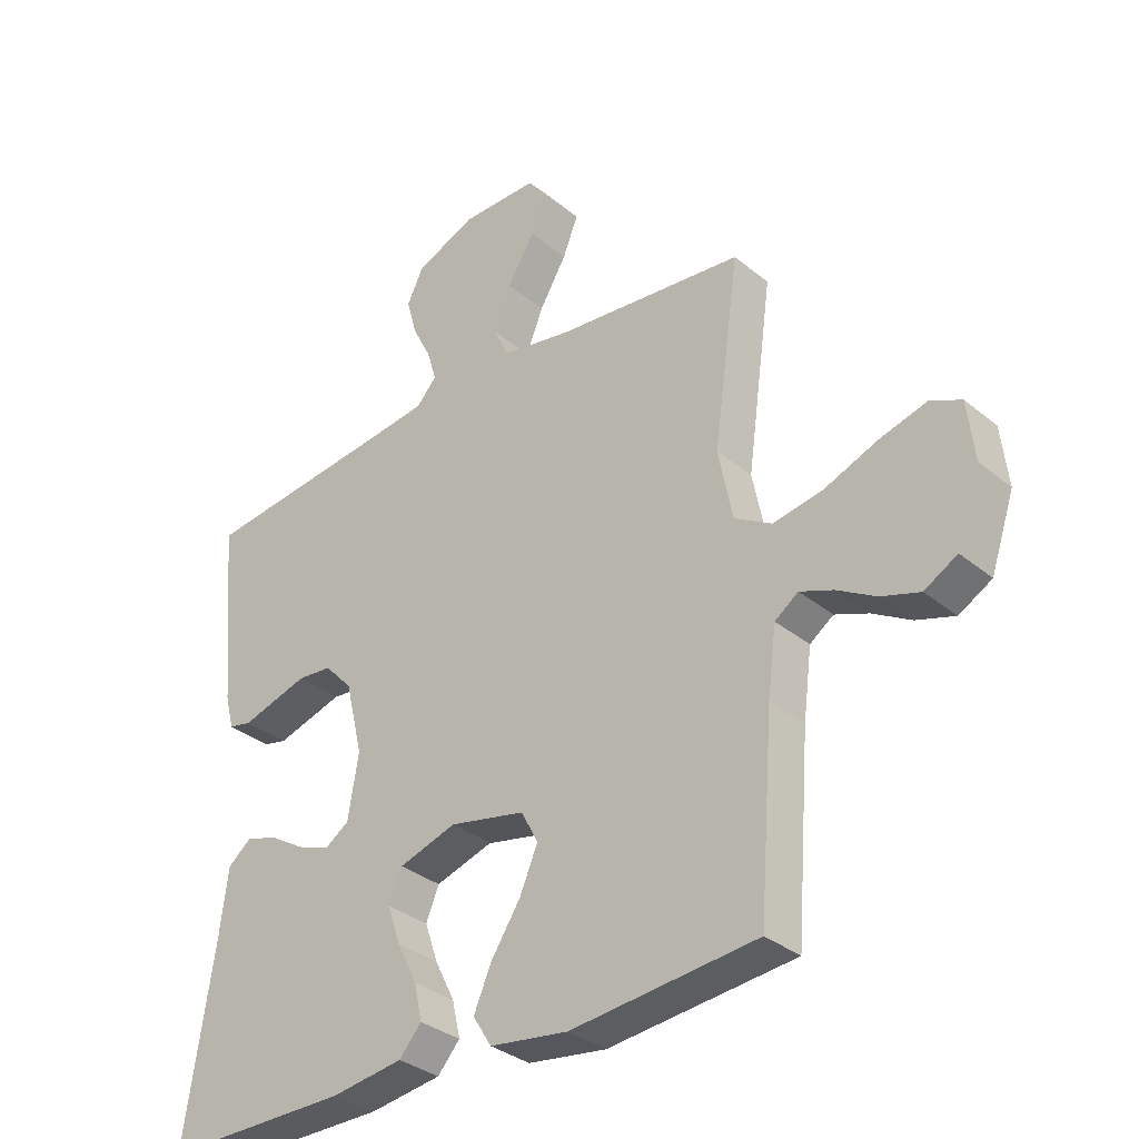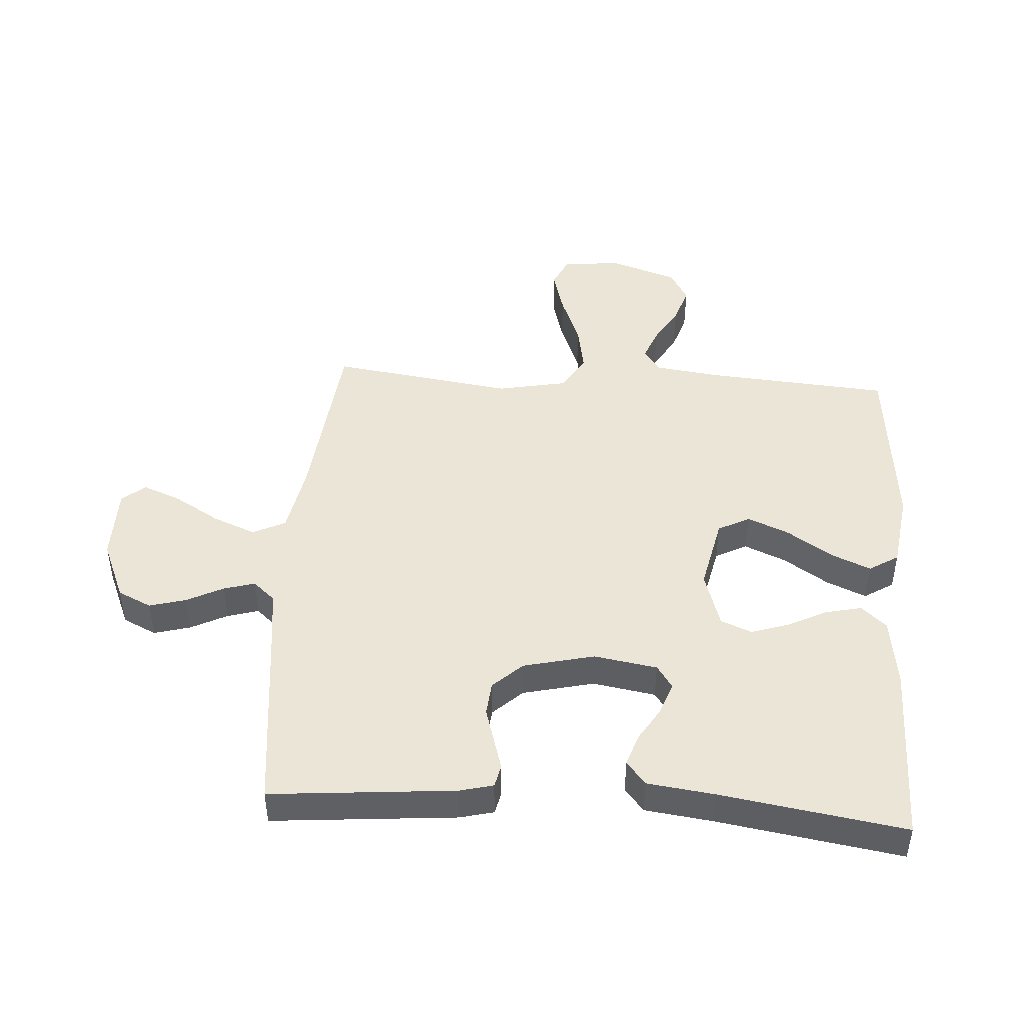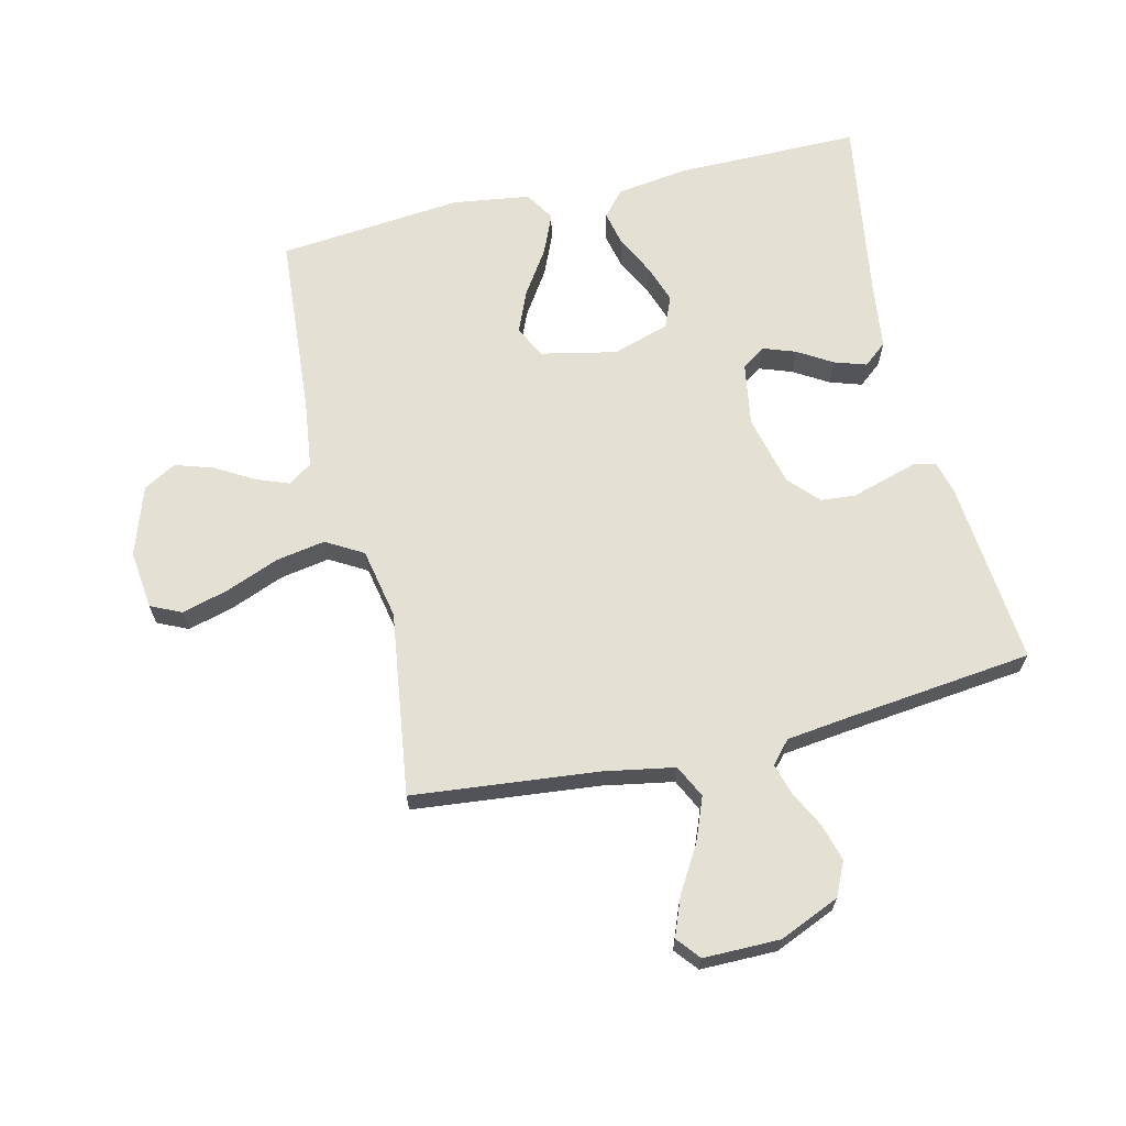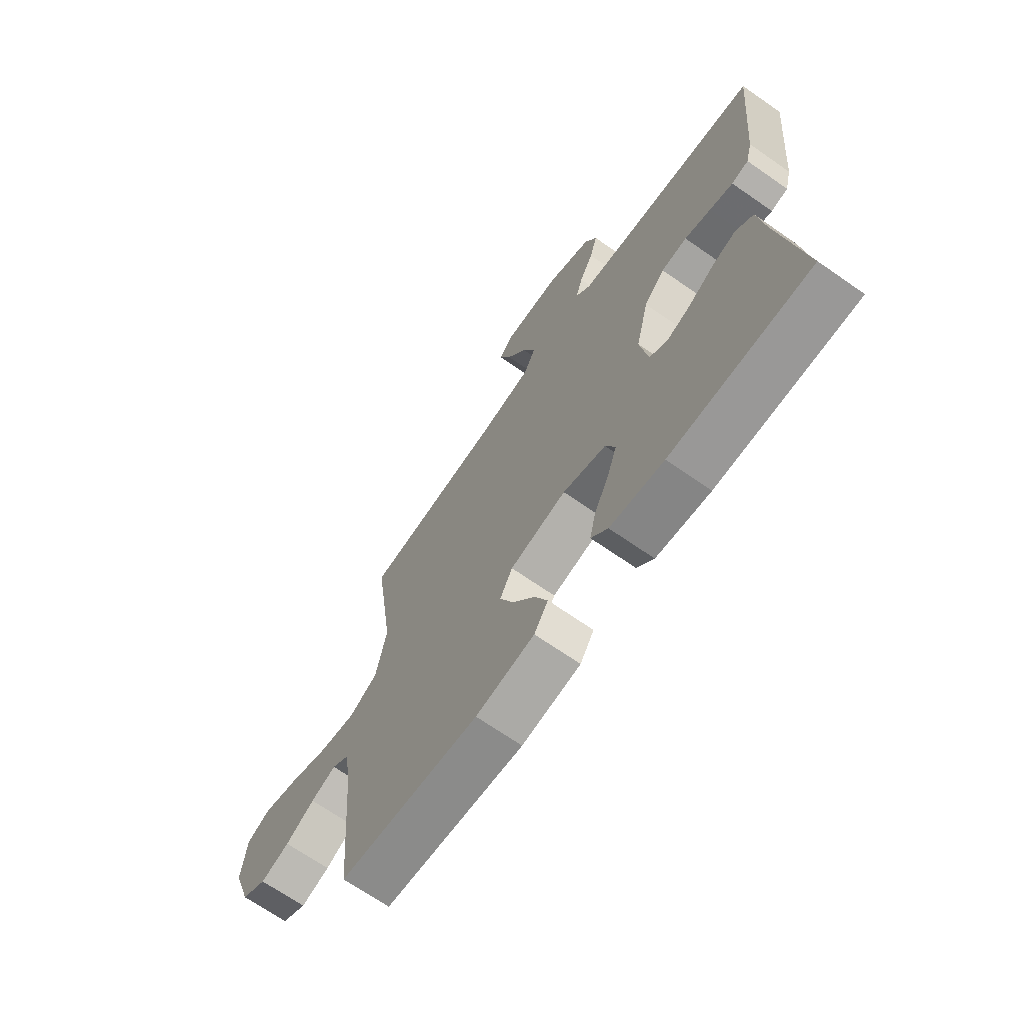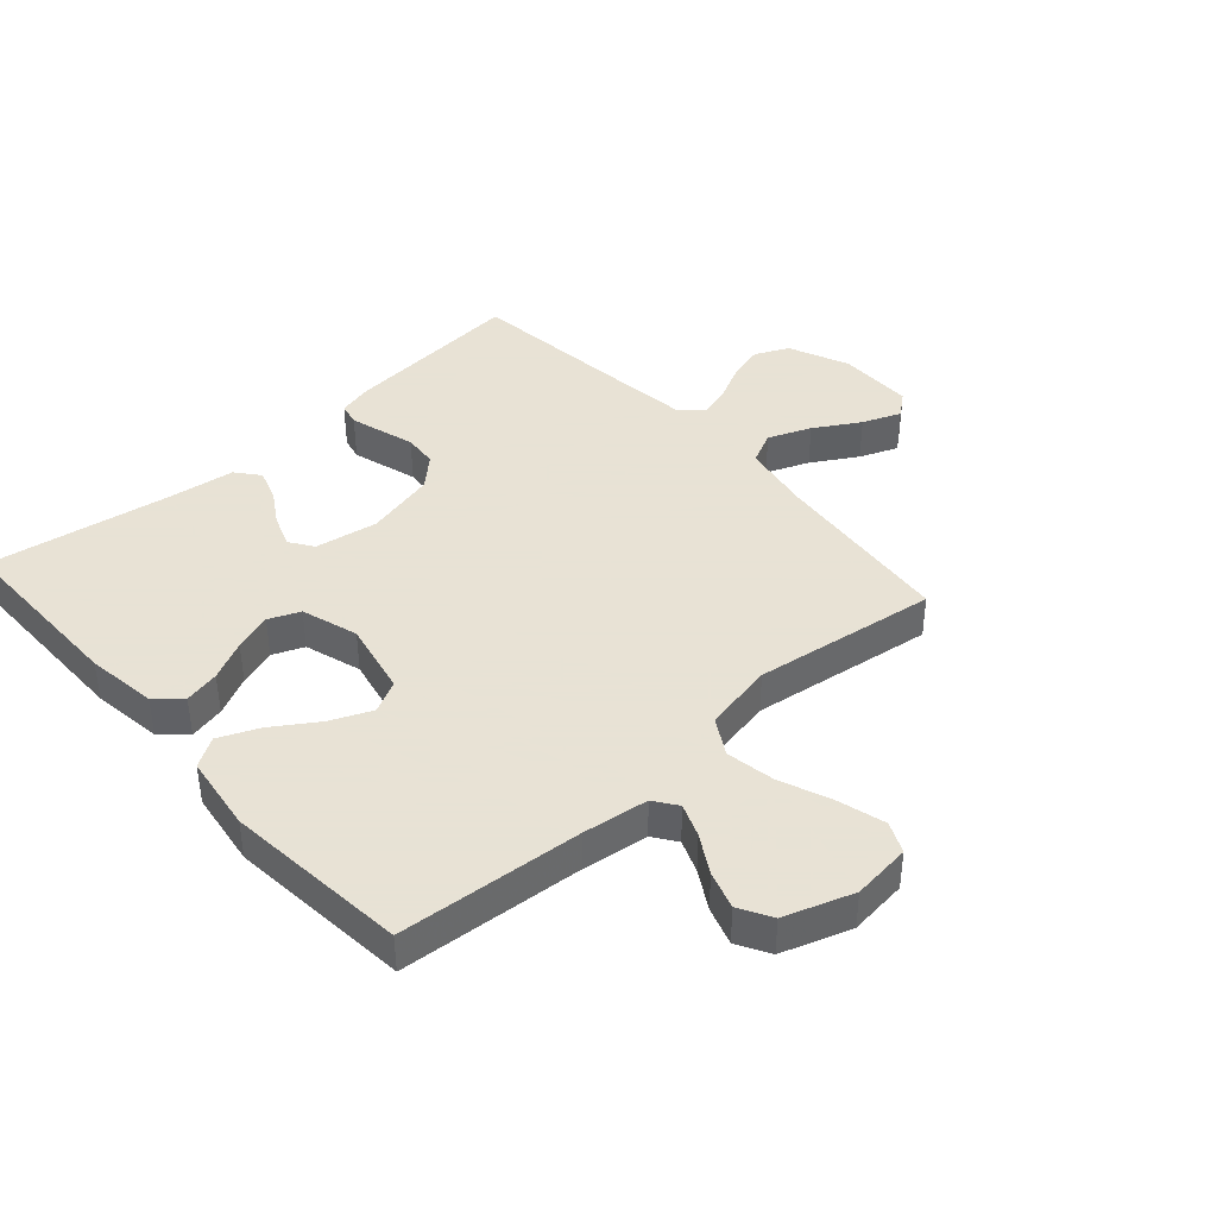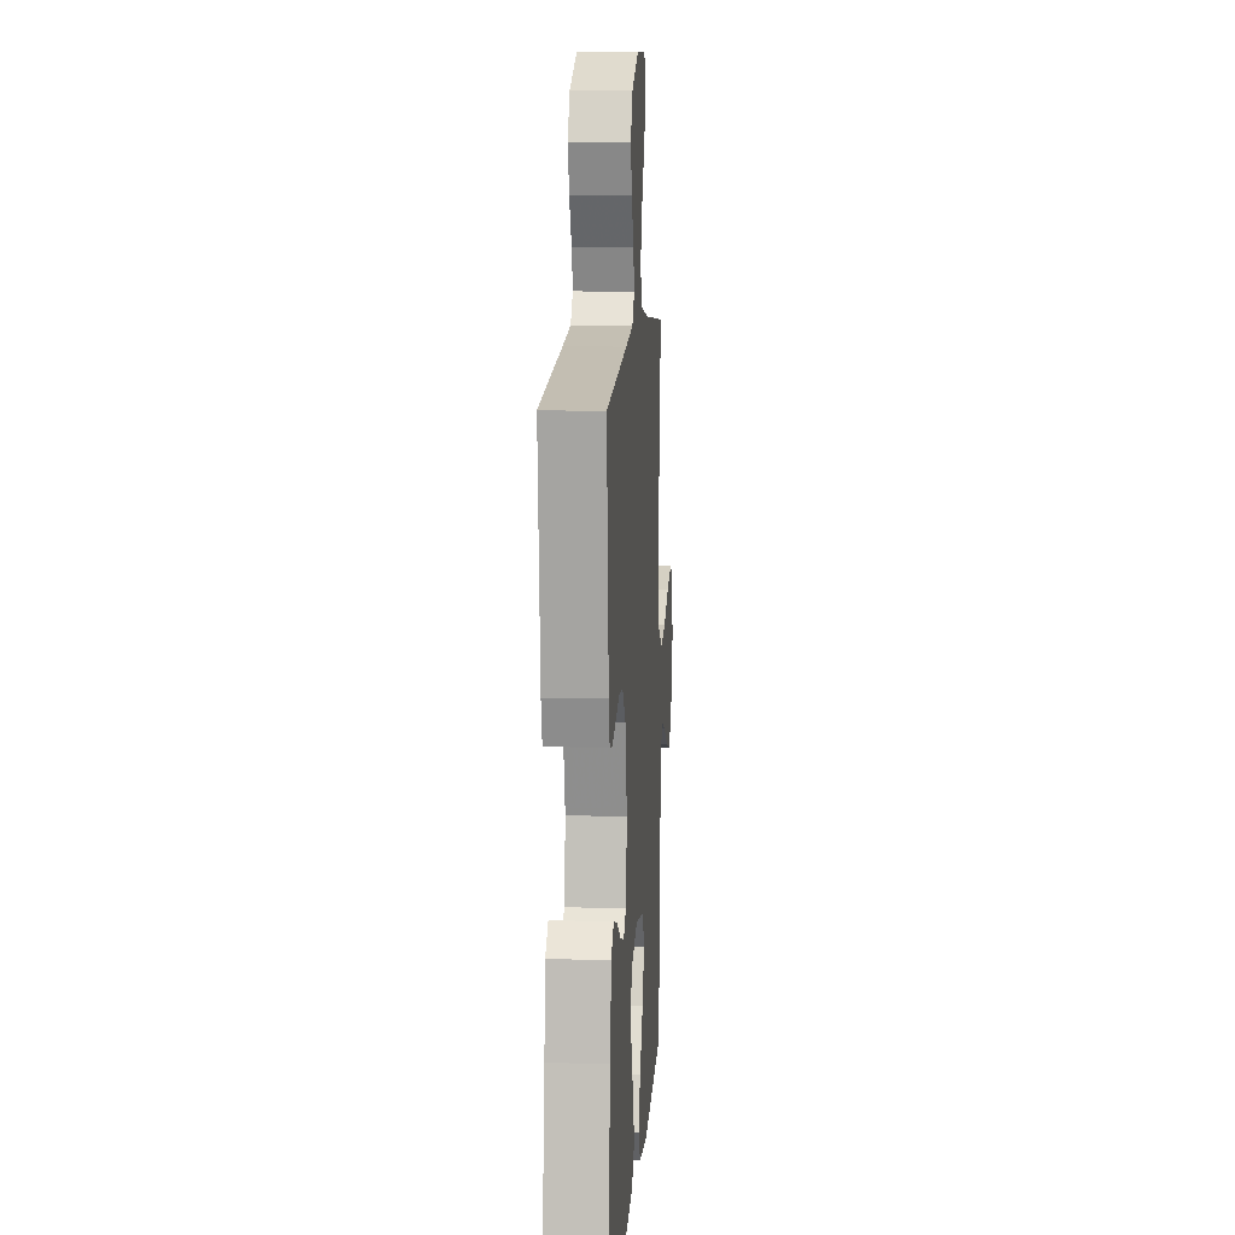
<metadata>
{"format":"obj","ext":"obj","renderer":"f3d","projection":"perspective","resolution":1024,"background":"white","views":[{"elev":-33.3,"azim":-138.2,"up":"+Z"},{"elev":45.6,"azim":93.9,"up":"+Y"},{"elev":66.1,"azim":-13.4,"up":"+Y"},{"elev":-68.7,"azim":55.1,"up":"+Z"},{"elev":40.6,"azim":-131.7,"up":"+Y"},{"elev":10.9,"azim":93.9,"up":"+Z"}]}
</metadata>
<code>
v -0.5 0.07 -0.5
v -0.523 0.07 -0.2
v -0.537 0.07 -0.092
v -0.575 0.07 -0.065
v -0.629 0.07 -0.086
v -0.691 0.07 -0.122
v -0.753 0.07 -0.142
v -0.806 0.07 -0.112
v -0.844 0.07 0
v -0.833 0.07 0.096
v -0.783 0.07 0.119
v -0.707 0.07 0.098
v -0.621 0.07 0.064
v -0.541 0.07 0.05
v -0.481 0.07 0.085
v -0.458 0.07 0.2
v -0.5 0.07 0.5
v -0.2 0.07 0.531
v -0.084 0.07 0.552
v -0.058 0.07 0.605
v -0.086 0.07 0.675
v -0.13 0.07 0.749
v -0.155 0.07 0.812
v -0.124 0.07 0.85
v 0 0.07 0.85
v 0.098 0.07 0.808
v 0.124 0.07 0.753
v 0.107 0.07 0.693
v 0.077 0.07 0.634
v 0.062 0.07 0.583
v 0.094 0.07 0.547
v 0.2 0.07 0.534
v 0.5 0.07 0.5
v 0.473 0.07 0.2
v 0.459 0.07 0.145
v 0.422 0.07 0.137
v 0.371 0.07 0.152
v 0.314 0.07 0.169
v 0.258 0.07 0.164
v 0.213 0.07 0.116
v 0.185 0.07 0
v 0.202 0.07 -0.103
v 0.24 0.07 -0.129
v 0.293 0.07 -0.11
v 0.349 0.07 -0.076
v 0.401 0.07 -0.059
v 0.439 0.07 -0.09
v 0.453 0.07 -0.2
v 0.5 0.07 -0.5
v 0.2 0.07 -0.5
v 0.084 0.07 -0.484
v 0.048 0.07 -0.443
v 0.061 0.07 -0.385
v 0.093 0.07 -0.321
v 0.114 0.07 -0.259
v 0.093 0.07 -0.208
v 0 0.07 -0.179
v -0.122 0.07 -0.205
v -0.149 0.07 -0.257
v -0.12 0.07 -0.325
v -0.072 0.07 -0.398
v -0.044 0.07 -0.463
v -0.074 0.07 -0.511
v -0.2 0.07 -0.529
v -0.5 0 -0.5
v -0.523 0 -0.2
v -0.537 0 -0.092
v -0.575 0 -0.065
v -0.629 0 -0.086
v -0.691 0 -0.122
v -0.753 0 -0.142
v -0.806 0 -0.112
v -0.844 0 0
v -0.833 0 0.096
v -0.783 0 0.119
v -0.707 0 0.098
v -0.621 0 0.064
v -0.541 0 0.05
v -0.481 0 0.085
v -0.458 0 0.2
v -0.5 0 0.5
v -0.2 0 0.531
v -0.084 0 0.552
v -0.058 0 0.605
v -0.086 0 0.675
v -0.13 0 0.749
v -0.155 0 0.812
v -0.124 0 0.85
v 0 0 0.85
v 0.098 0 0.808
v 0.124 0 0.753
v 0.107 0 0.693
v 0.077 0 0.634
v 0.062 0 0.583
v 0.094 0 0.547
v 0.2 0 0.534
v 0.5 0 0.5
v 0.473 0 0.2
v 0.459 0 0.145
v 0.422 0 0.137
v 0.371 0 0.152
v 0.314 0 0.169
v 0.258 0 0.164
v 0.213 0 0.116
v 0.185 0 0
v 0.202 0 -0.103
v 0.24 0 -0.129
v 0.293 0 -0.11
v 0.349 0 -0.076
v 0.401 0 -0.059
v 0.439 0 -0.09
v 0.453 0 -0.2
v 0.5 0 -0.5
v 0.2 0 -0.5
v 0.084 0 -0.484
v 0.048 0 -0.443
v 0.061 0 -0.385
v 0.093 0 -0.321
v 0.114 0 -0.259
v 0.093 0 -0.208
v 0 0 -0.179
v -0.122 0 -0.205
v -0.149 0 -0.257
v -0.12 0 -0.325
v -0.072 0 -0.398
v -0.044 0 -0.463
v -0.074 0 -0.511
v -0.2 0 -0.529
f 64 1 2
f 63 64 2
f 62 63 2
f 61 62 2
f 60 61 2
f 59 60 2 3
f 58 59 3 4
f 57 58 4
f 52 53 54
f 51 52 54
f 50 51 54
f 49 50 54
f 48 49 54
f 48 54 55
f 47 48 55
f 46 47 55
f 45 46 55
f 44 45 55
f 43 44 55 56
f 36 37 38
f 35 36 38
f 34 35 38
f 33 34 38
f 32 33 38
f 31 32 38 39
f 30 31 39 40
f 27 28 29
f 26 27 29
f 25 26 29
f 24 25 29
f 23 24 29
f 22 23 29
f 21 22 29
f 20 21 29 30
f 30 40 41
f 20 30 41
f 19 20 41
f 16 17 18
f 19 41 42
f 18 19 42
f 16 18 42
f 15 16 42
f 11 12 13
f 10 11 13
f 9 10 13
f 8 9 13
f 7 8 13
f 6 7 13
f 5 6 13
f 4 5 13 14
f 43 56 57
f 42 43 57
f 15 42 57
f 14 15 57
f 4 14 57
f 66 65 128
f 66 128 127
f 66 127 126
f 66 126 125
f 66 125 124
f 67 66 124 123
f 68 67 123 122
f 68 122 121
f 118 117 116
f 118 116 115
f 118 115 114
f 118 114 113
f 118 113 112
f 119 118 112
f 119 112 111
f 119 111 110
f 119 110 109
f 119 109 108
f 120 119 108 107
f 102 101 100
f 102 100 99
f 102 99 98
f 102 98 97
f 102 97 96
f 103 102 96 95
f 104 103 95 94
f 93 92 91
f 93 91 90
f 93 90 89
f 93 89 88
f 93 88 87
f 93 87 86
f 93 86 85
f 94 93 85 84
f 105 104 94
f 105 94 84
f 105 84 83
f 82 81 80
f 106 105 83
f 106 83 82
f 106 82 80
f 106 80 79
f 77 76 75
f 77 75 74
f 77 74 73
f 77 73 72
f 77 72 71
f 77 71 70
f 77 70 69
f 78 77 69 68
f 121 120 107
f 121 107 106
f 121 106 79
f 121 79 78
f 121 78 68
f 1 65 66 2
f 2 66 67 3
f 3 67 68 4
f 4 68 69 5
f 5 69 70 6
f 6 70 71 7
f 7 71 72 8
f 8 72 73 9
f 9 73 74 10
f 10 74 75 11
f 11 75 76 12
f 12 76 77 13
f 13 77 78 14
f 14 78 79 15
f 15 79 80 16
f 16 80 81 17
f 17 81 82 18
f 18 82 83 19
f 19 83 84 20
f 20 84 85 21
f 21 85 86 22
f 22 86 87 23
f 23 87 88 24
f 24 88 89 25
f 25 89 90 26
f 26 90 91 27
f 27 91 92 28
f 28 92 93 29
f 29 93 94 30
f 30 94 95 31
f 31 95 96 32
f 32 96 97 33
f 33 97 98 34
f 34 98 99 35
f 35 99 100 36
f 36 100 101 37
f 37 101 102 38
f 38 102 103 39
f 39 103 104 40
f 40 104 105 41
f 41 105 106 42
f 42 106 107 43
f 43 107 108 44
f 44 108 109 45
f 45 109 110 46
f 46 110 111 47
f 47 111 112 48
f 48 112 113 49
f 49 113 114 50
f 50 114 115 51
f 51 115 116 52
f 52 116 117 53
f 53 117 118 54
f 54 118 119 55
f 55 119 120 56
f 56 120 121 57
f 57 121 122 58
f 58 122 123 59
f 59 123 124 60
f 60 124 125 61
f 61 125 126 62
f 62 126 127 63
f 63 127 128 64
f 64 128 65 1

</code>
